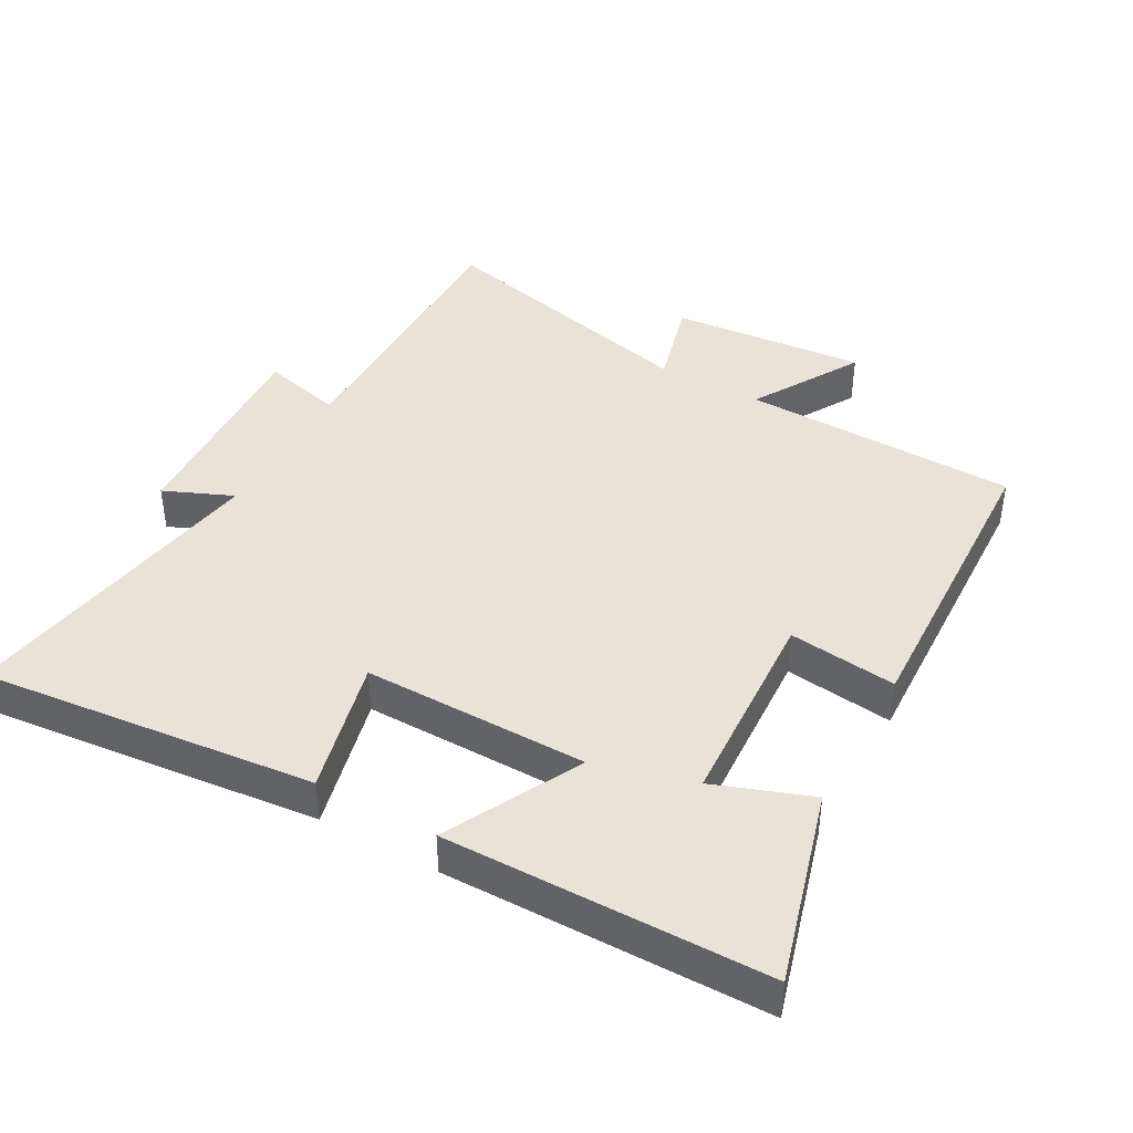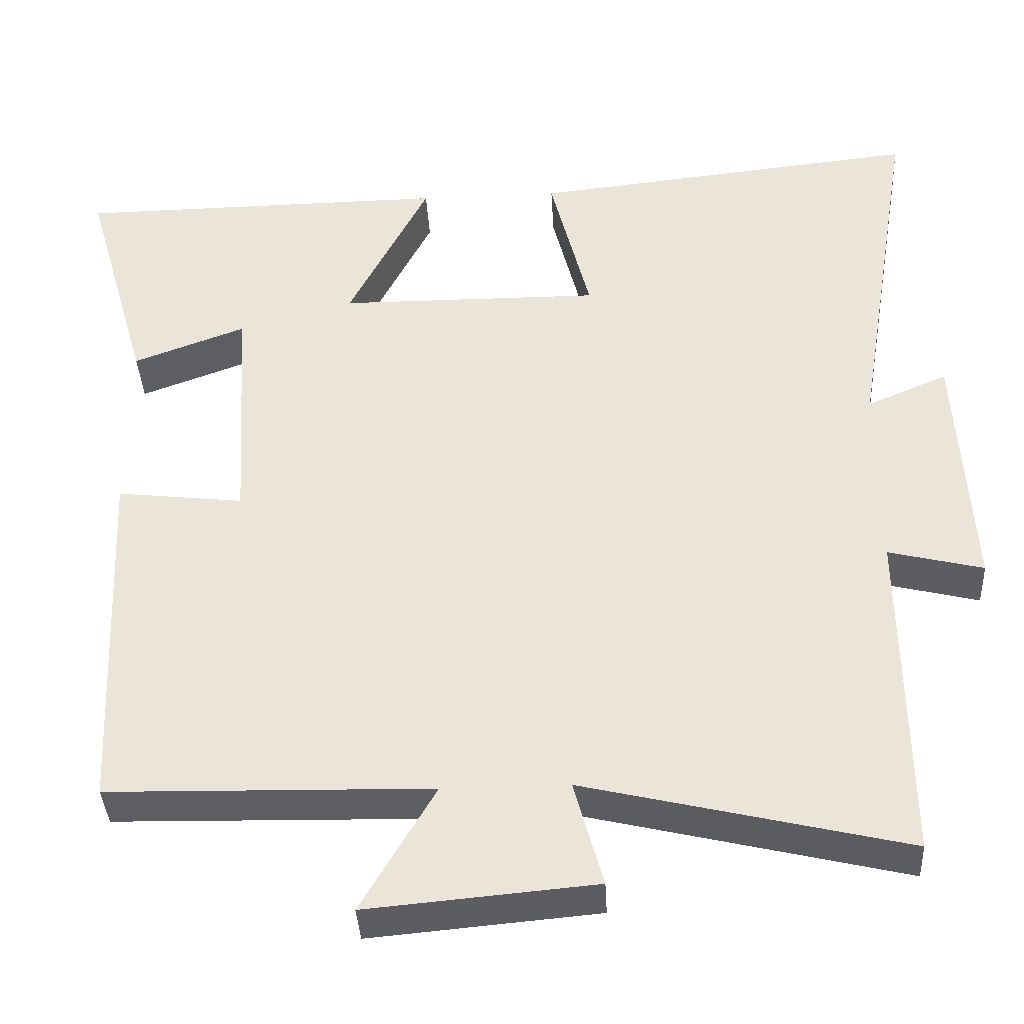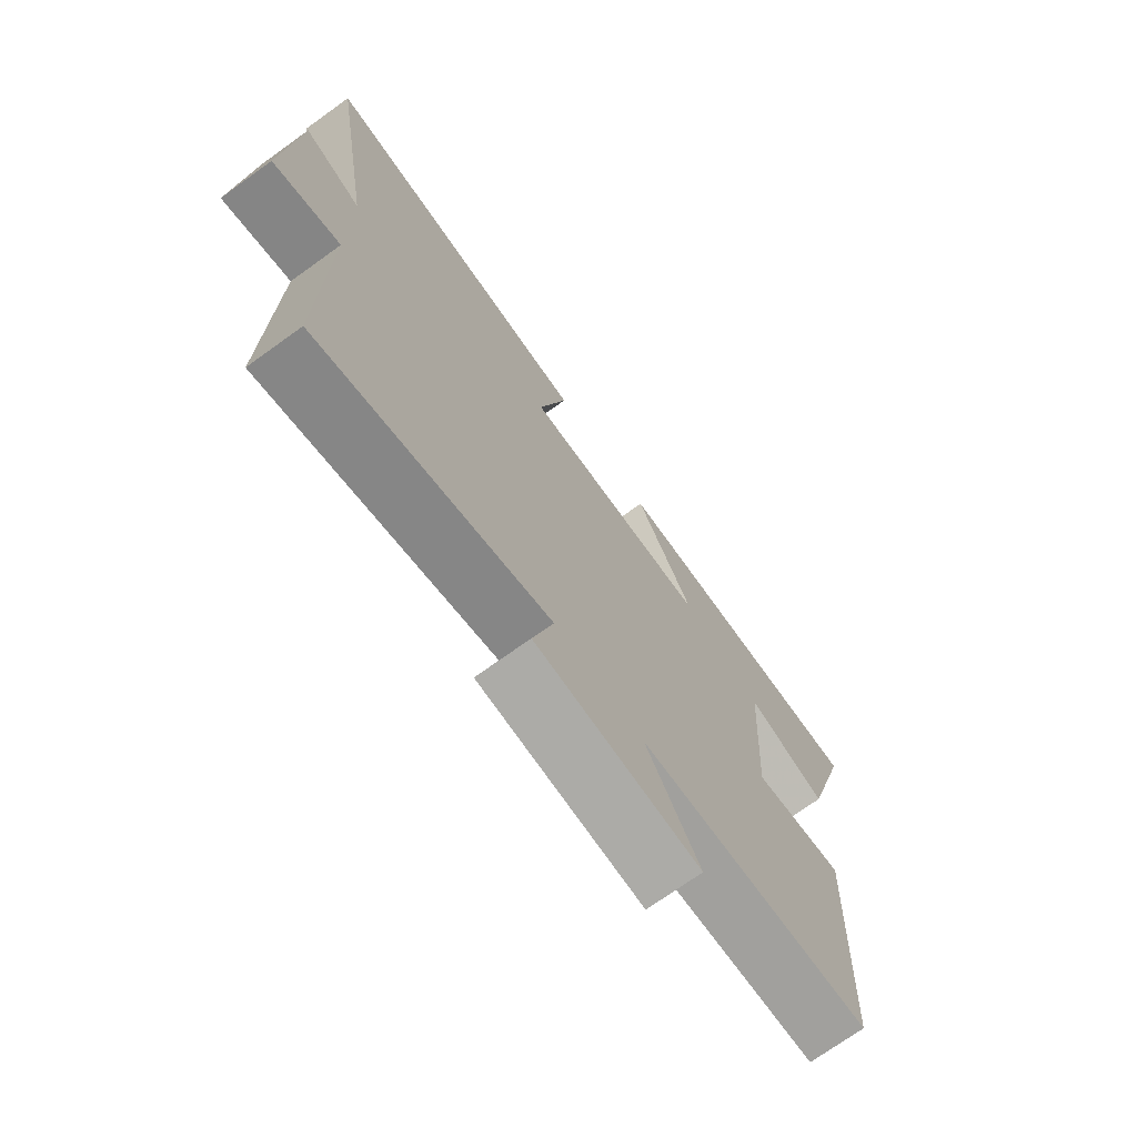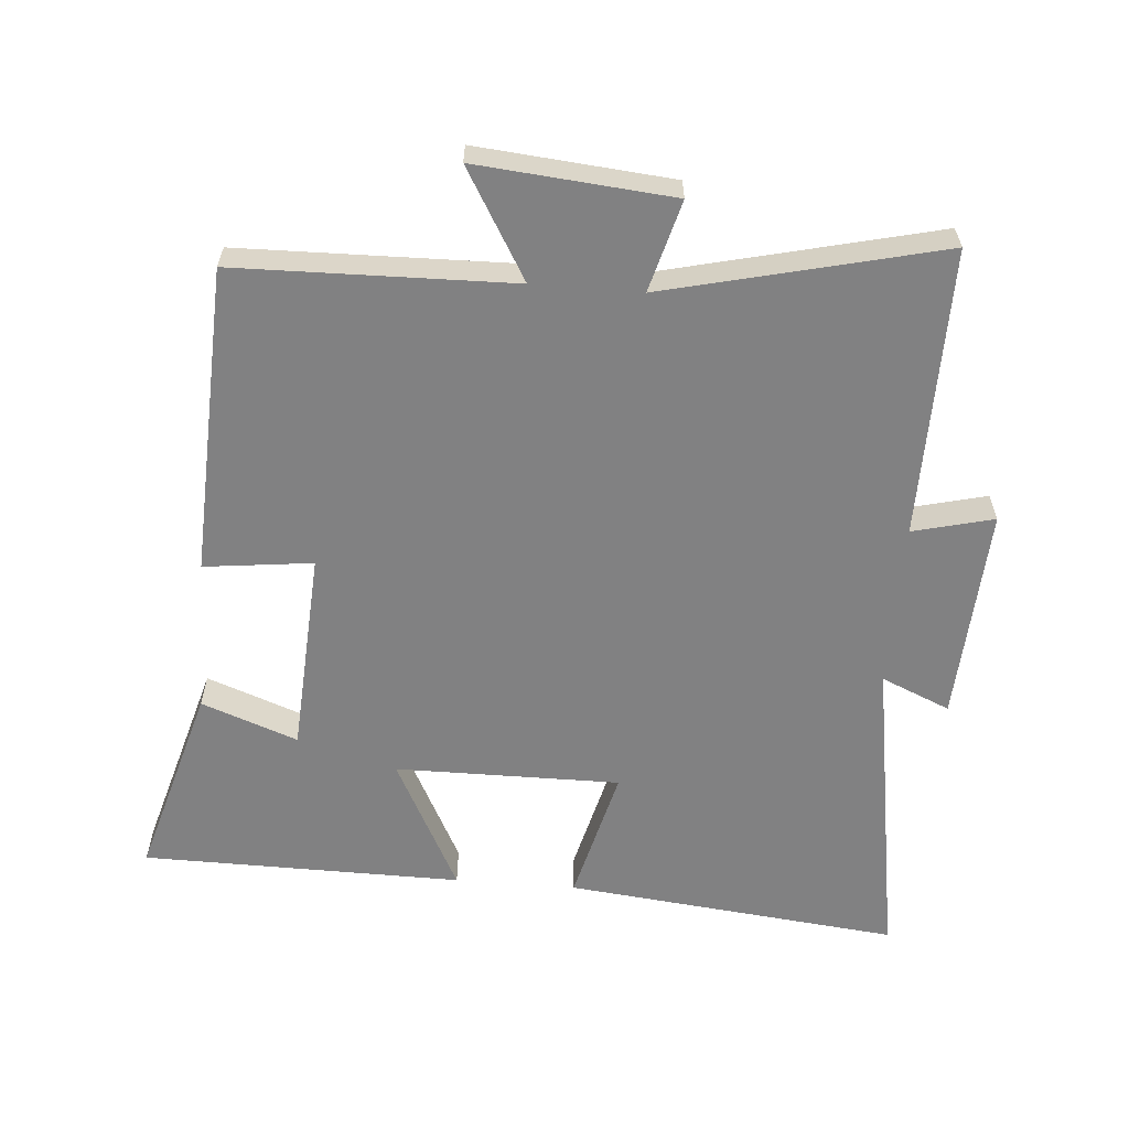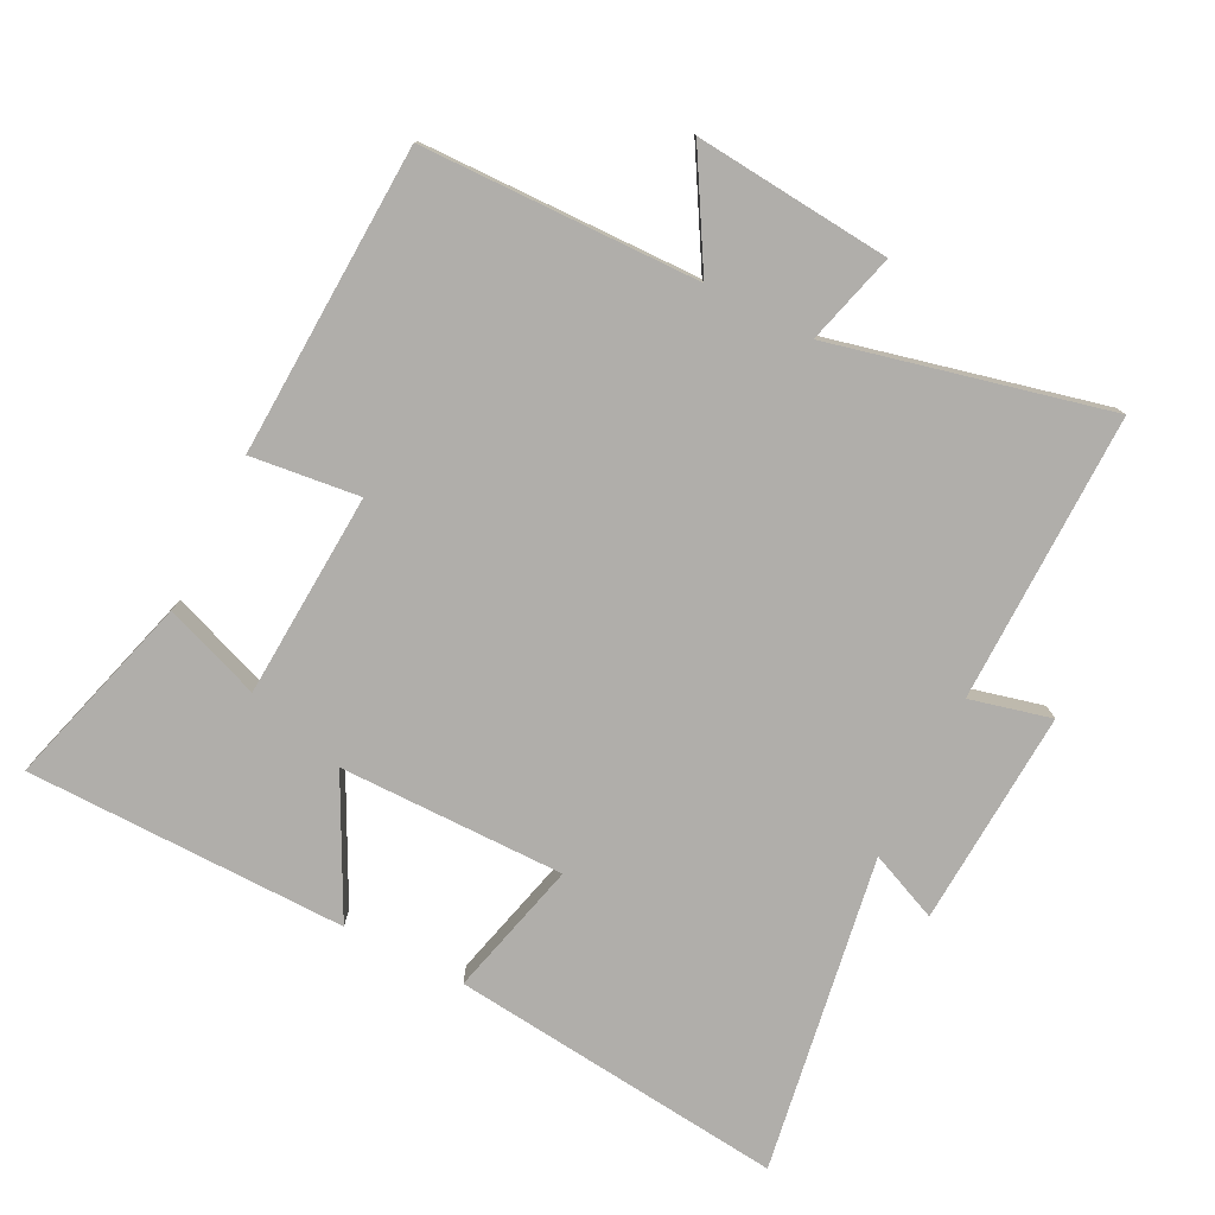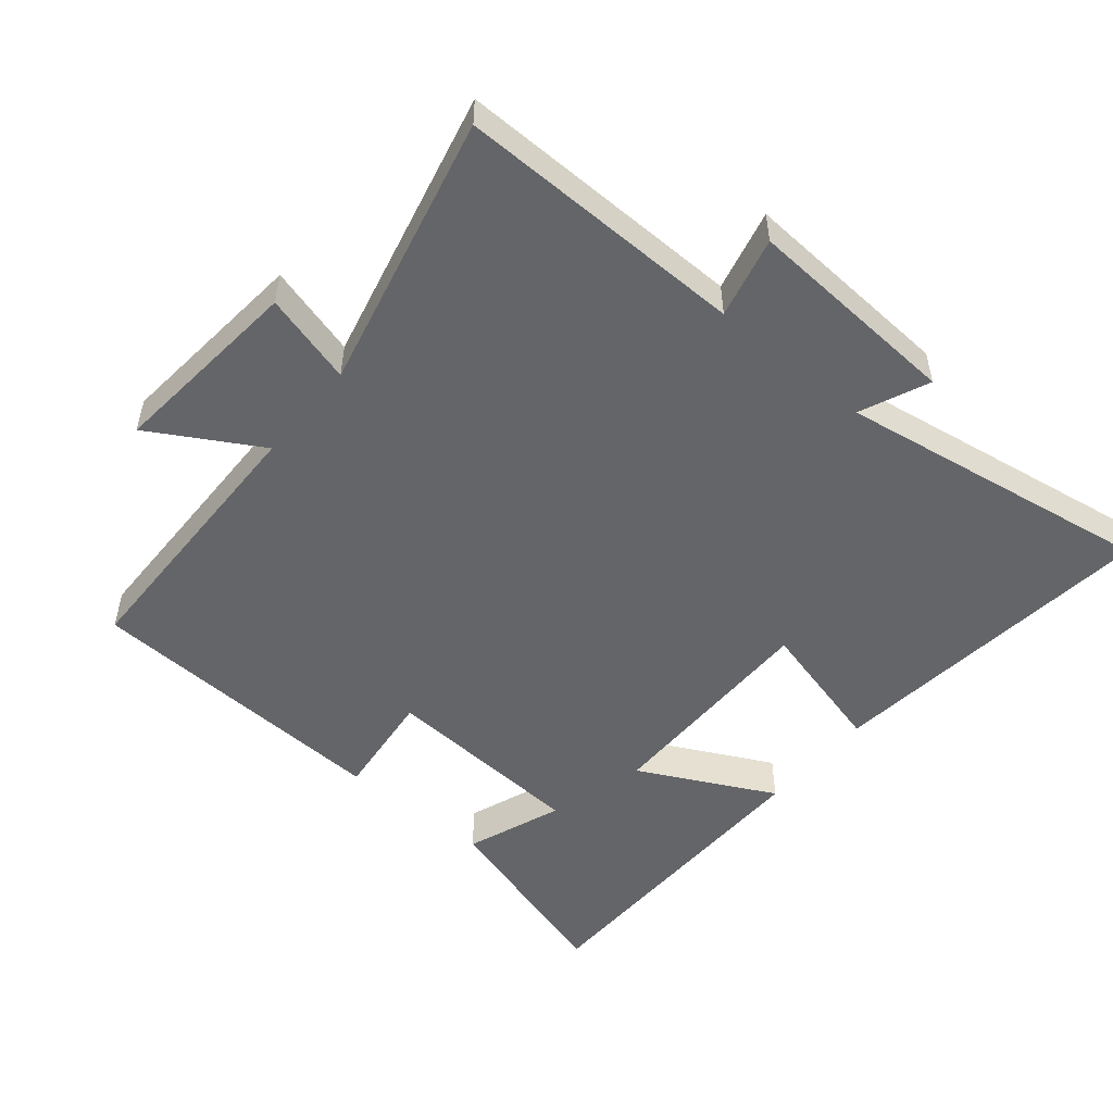
<metadata>
{"format":"obj","ext":"obj","renderer":"f3d","projection":"perspective","resolution":1024,"background":"white","views":[{"elev":41.9,"azim":29.2,"up":"+Y"},{"elev":-37.9,"azim":-176.9,"up":"+Z"},{"elev":-72.6,"azim":-54.3,"up":"+Z"},{"elev":-60.4,"azim":175.4,"up":"+Y"},{"elev":-77.9,"azim":153.1,"up":"+Y"},{"elev":-51.5,"azim":-130.0,"up":"+Y"}]}
</metadata>
<code>
v -0.578 0.07 0.553
v -0.078 0.07 0.5
v -0.129 0.07 0.297
v 0.207 0.07 0.299
v 0.104 0.07 0.5
v 0.583 0.07 0.495
v 0.5 0.07 0.205
v 0.356 0.07 0.258
v 0.338 0.07 -0.048
v 0.5 0.07 -0.029
v 0.48 0.07 -0.491
v 0.067 0.07 -0.5
v 0.162 0.07 -0.662
v -0.13 0.07 -0.636
v -0.093 0.07 -0.5
v -0.504 0.07 -0.598
v -0.5 0.07 -0.167
v -0.621 0.07 -0.197
v -0.603 0.07 0.125
v -0.5 0.07 0.081
v -0.578 0 0.553
v -0.078 0 0.5
v -0.129 0 0.297
v 0.207 0 0.299
v 0.104 0 0.5
v 0.583 0 0.495
v 0.5 0 0.205
v 0.356 0 0.258
v 0.338 0 -0.048
v 0.5 0 -0.029
v 0.48 0 -0.491
v 0.067 0 -0.5
v 0.162 0 -0.662
v -0.13 0 -0.636
v -0.093 0 -0.5
v -0.504 0 -0.598
v -0.5 0 -0.167
v -0.621 0 -0.197
v -0.603 0 0.125
v -0.5 0 0.081
f 17 18 19 20
f 15 16 17
f 15 17 20
f 12 13 14 15
f 11 12 15
f 10 11 15
f 9 10 15
f 8 9 15 20
f 5 6 7 8
f 4 5 8
f 3 4 8 20
f 1 2 3 20
f 40 39 38 37
f 37 36 35
f 40 37 35
f 35 34 33 32
f 35 32 31
f 35 31 30
f 35 30 29
f 40 35 29 28
f 28 27 26 25
f 28 25 24
f 40 28 24 23
f 40 23 22 21
f 1 21 22 2
f 2 22 23 3
f 3 23 24 4
f 4 24 25 5
f 5 25 26 6
f 6 26 27 7
f 7 27 28 8
f 8 28 29 9
f 9 29 30 10
f 10 30 31 11
f 11 31 32 12
f 12 32 33 13
f 13 33 34 14
f 14 34 35 15
f 15 35 36 16
f 16 36 37 17
f 17 37 38 18
f 18 38 39 19
f 19 39 40 20
f 20 40 21 1

</code>
